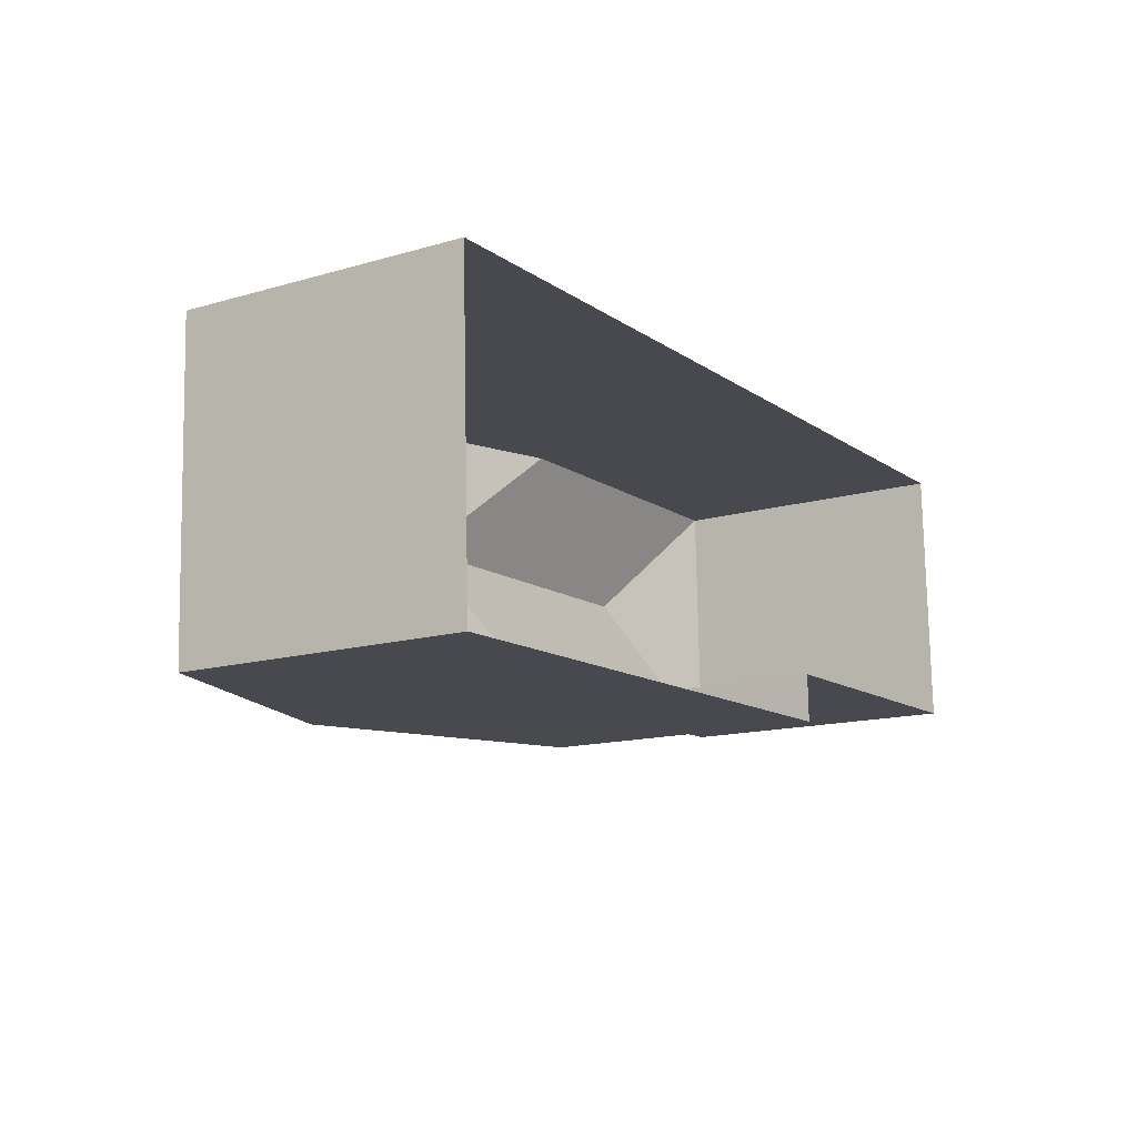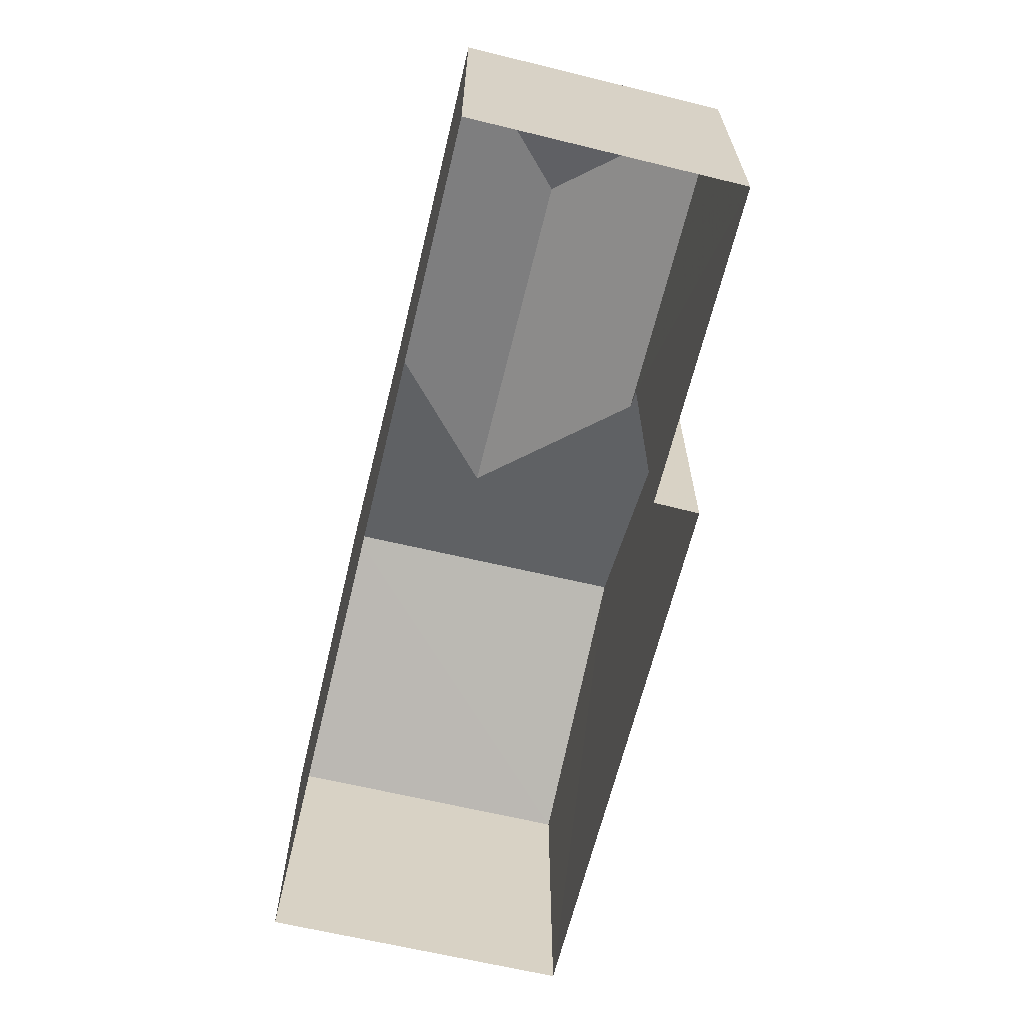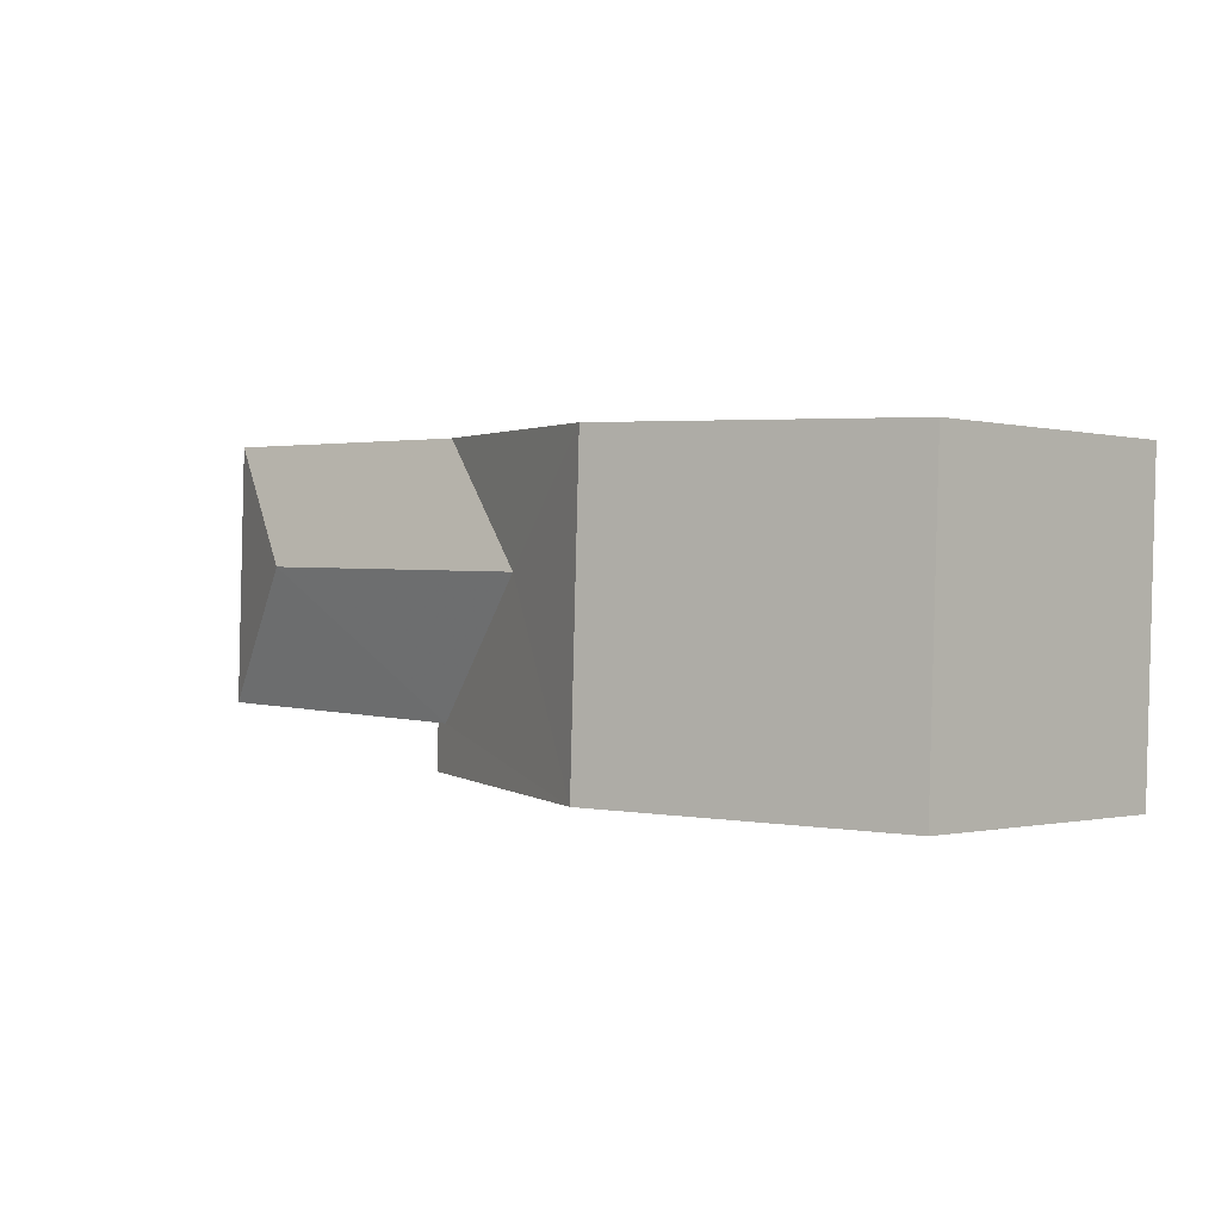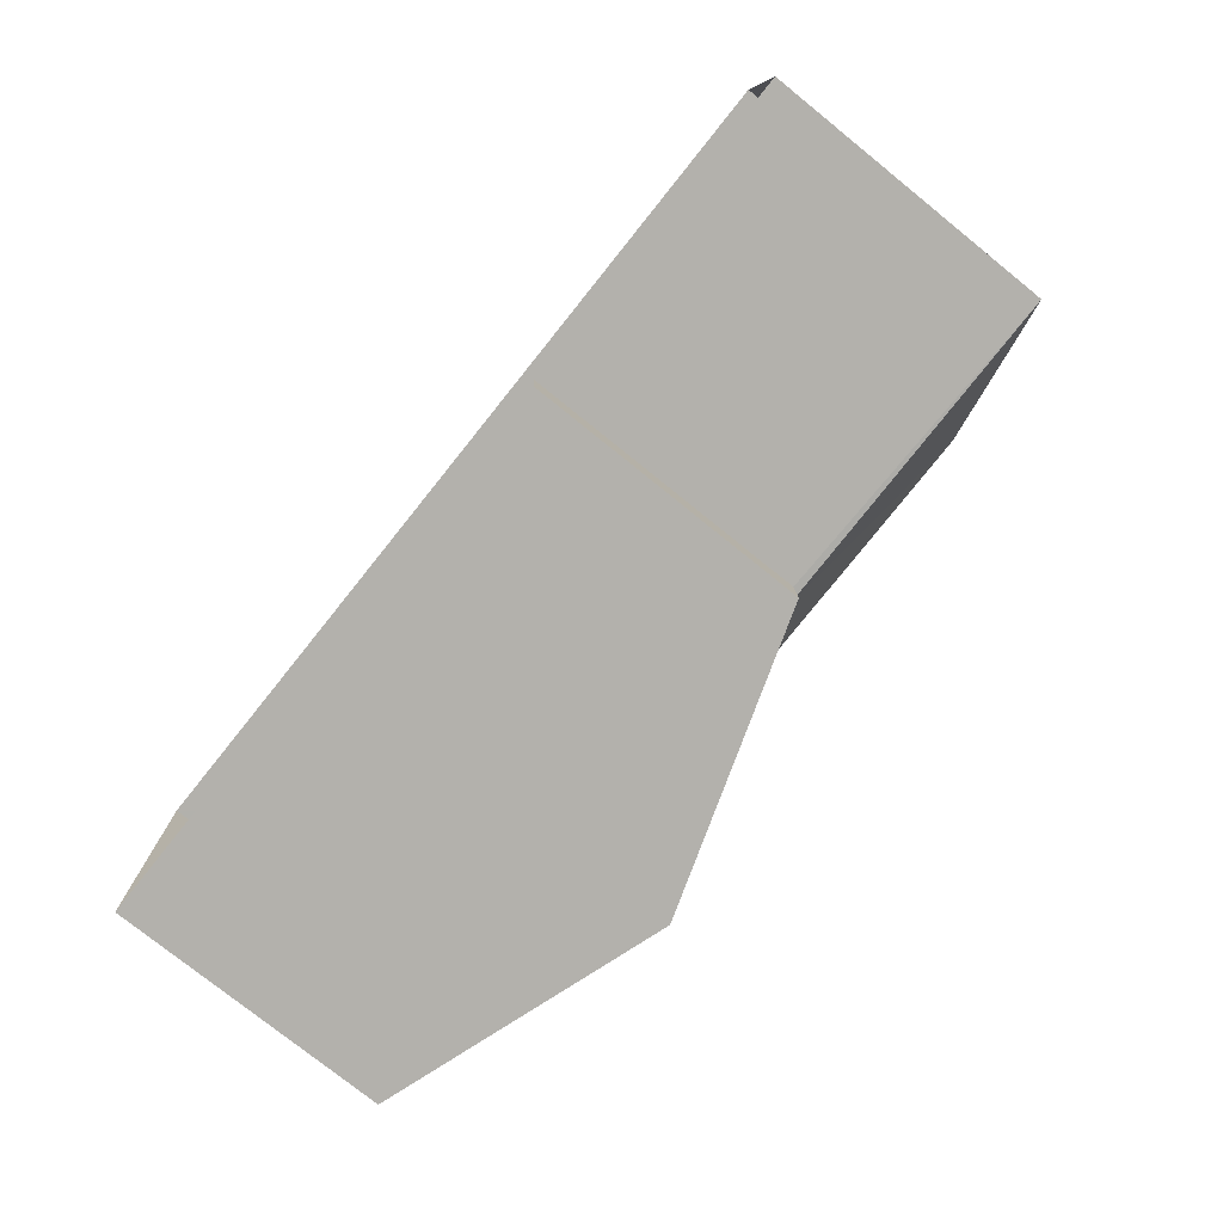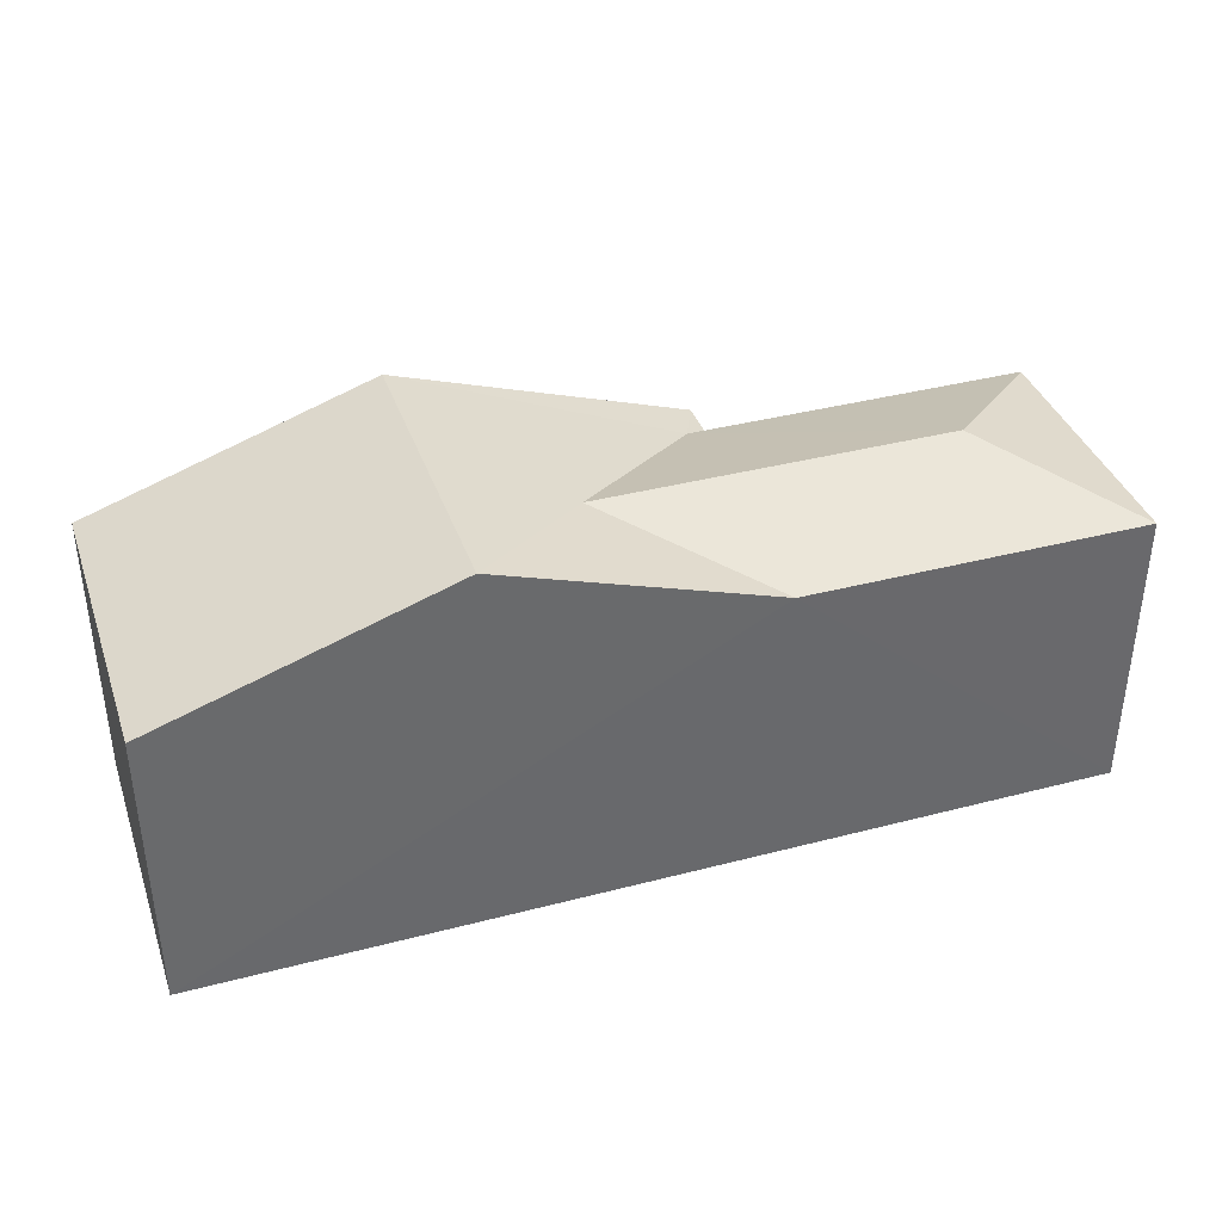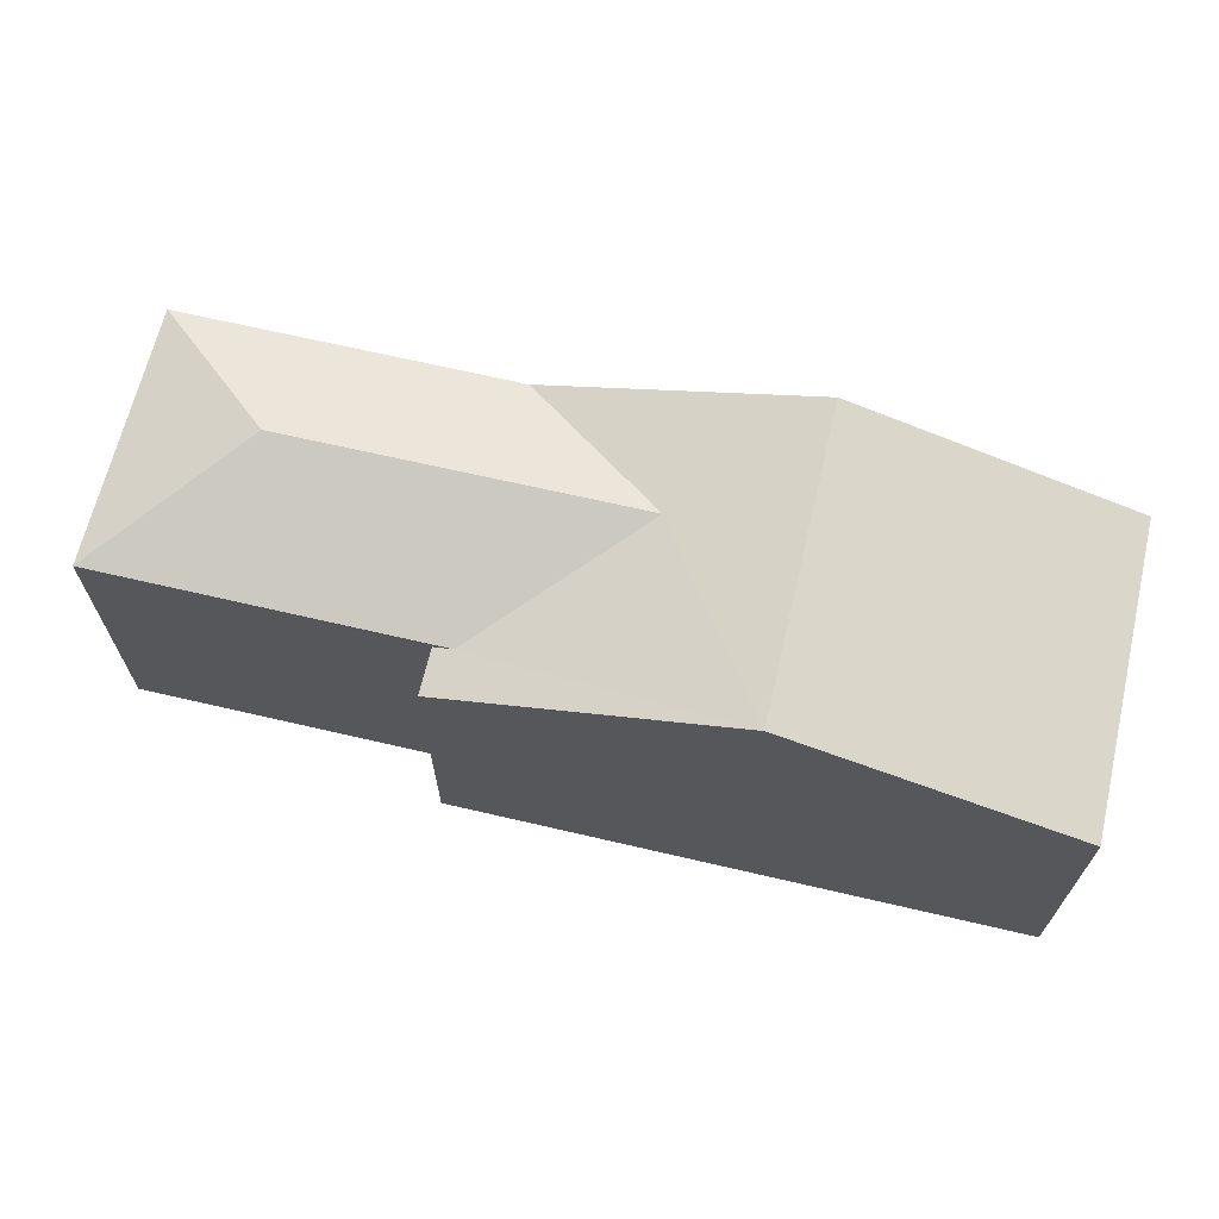
<metadata>
{"format":"obj","ext":"obj","renderer":"f3d","projection":"perspective","resolution":1024,"background":"white","views":[{"elev":-14.4,"azim":122.2,"up":"+Y"},{"elev":-64.3,"azim":-105.6,"up":"+Z"},{"elev":-0.5,"azim":46.9,"up":"+Y"},{"elev":-77.3,"azim":-128.8,"up":"+Y"},{"elev":37.9,"azim":159.6,"up":"+Z"},{"elev":66.7,"azim":11.2,"up":"+Z"}]}
</metadata>
<code>
v -3.723e+05 -1.042e+05 29.41
v -3.723e+05 -1.042e+05 29.41
v -3.723e+05 -1.042e+05 29.41
v -3.723e+05 -1.042e+05 29.41
v -3.724e+05 -1.042e+05 29.41
v -3.724e+05 -1.042e+05 29.41
v -3.723e+05 -1.042e+05 36.09
v -3.724e+05 -1.042e+05 36.09
v -3.723e+05 -1.042e+05 37.2
v -3.723e+05 -1.042e+05 37.2
v -3.723e+05 -1.042e+05 35.94
v -3.723e+05 -1.042e+05 35.94
v -3.723e+05 -1.042e+05 36.09
v -3.723e+05 -1.042e+05 38.14
v -3.723e+05 -1.042e+05 38.14
v -3.723e+05 -1.042e+05 35.94
v -3.723e+05 -1.042e+05 35.94
v -3.724e+05 -1.042e+05 36.09
f 1 2 3
f 3 2 4
f 4 2 5
f 2 6 5
f 7 8 9
f 10 7 9
f 11 12 13
f 12 14 13
f 10 15 7
f 14 15 10
f 13 14 10
f 16 17 15
f 14 16 15
f 13 9 18
f 13 10 9
f 9 8 18
f 8 7 5
f 5 7 4
f 15 17 4
f 7 15 4
f 17 3 4
f 17 16 3
f 11 1 12
f 11 2 1
f 8 5 6
f 18 8 6
f 12 1 14
f 1 3 14
f 3 16 14
f 6 11 18
f 18 11 13
f 2 11 6

</code>
